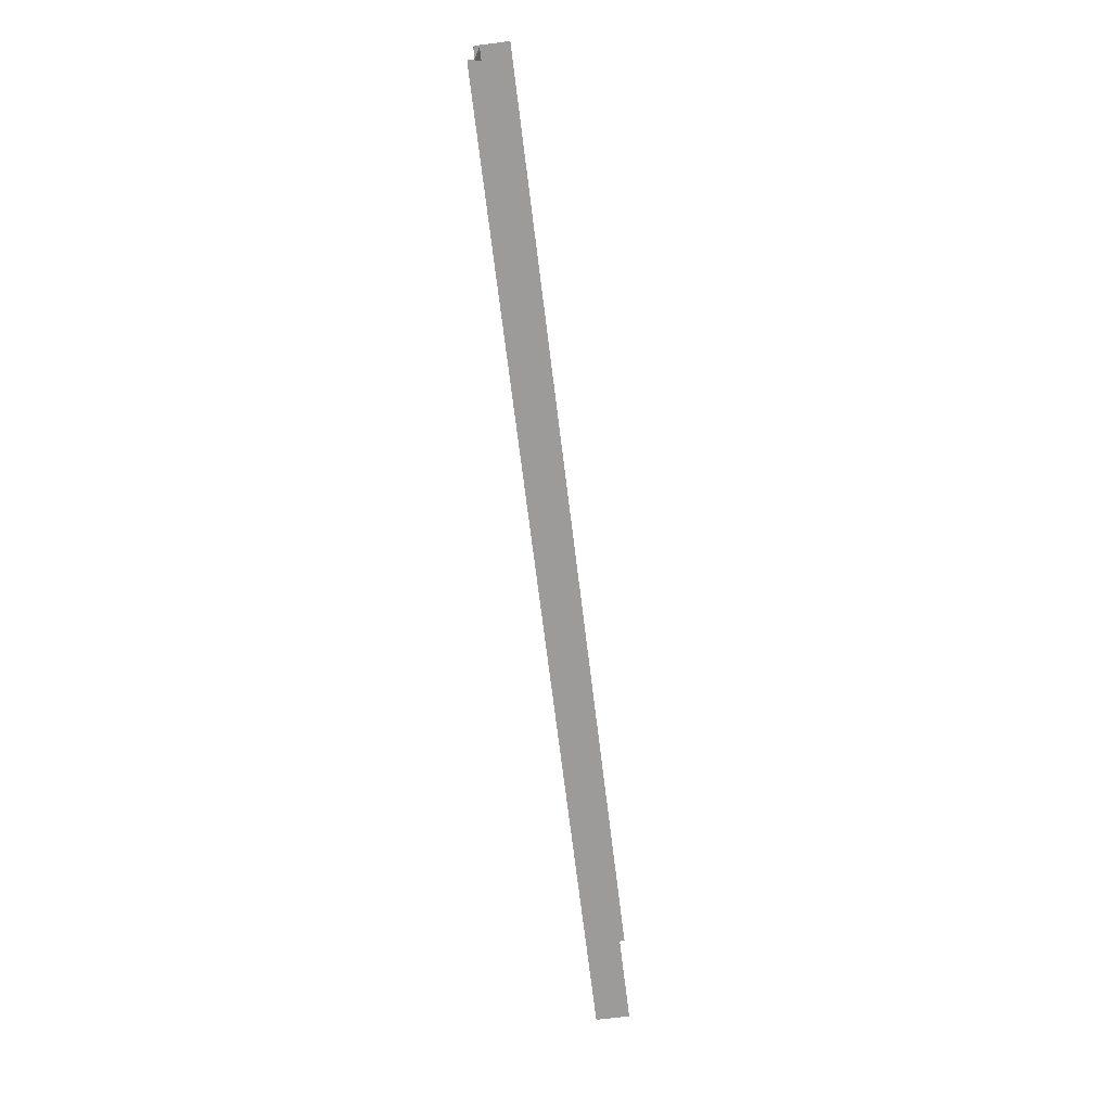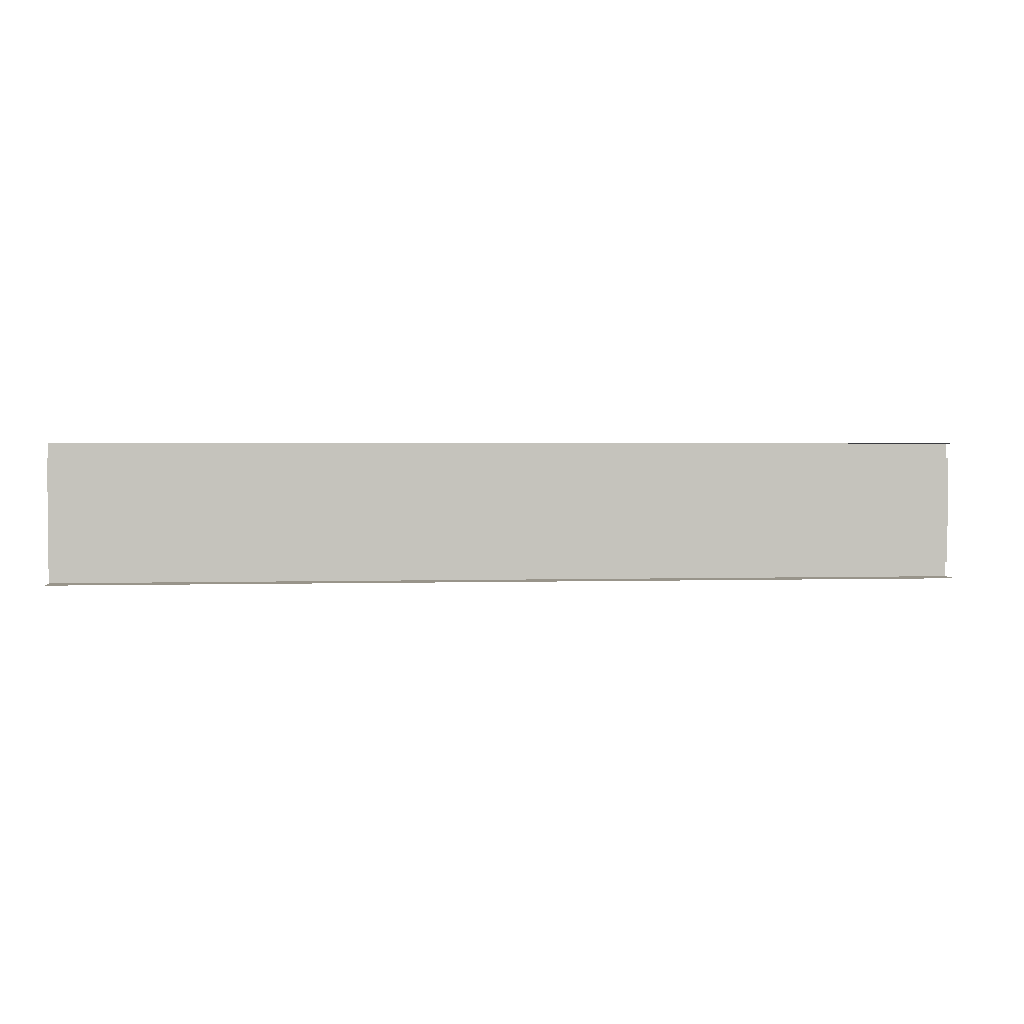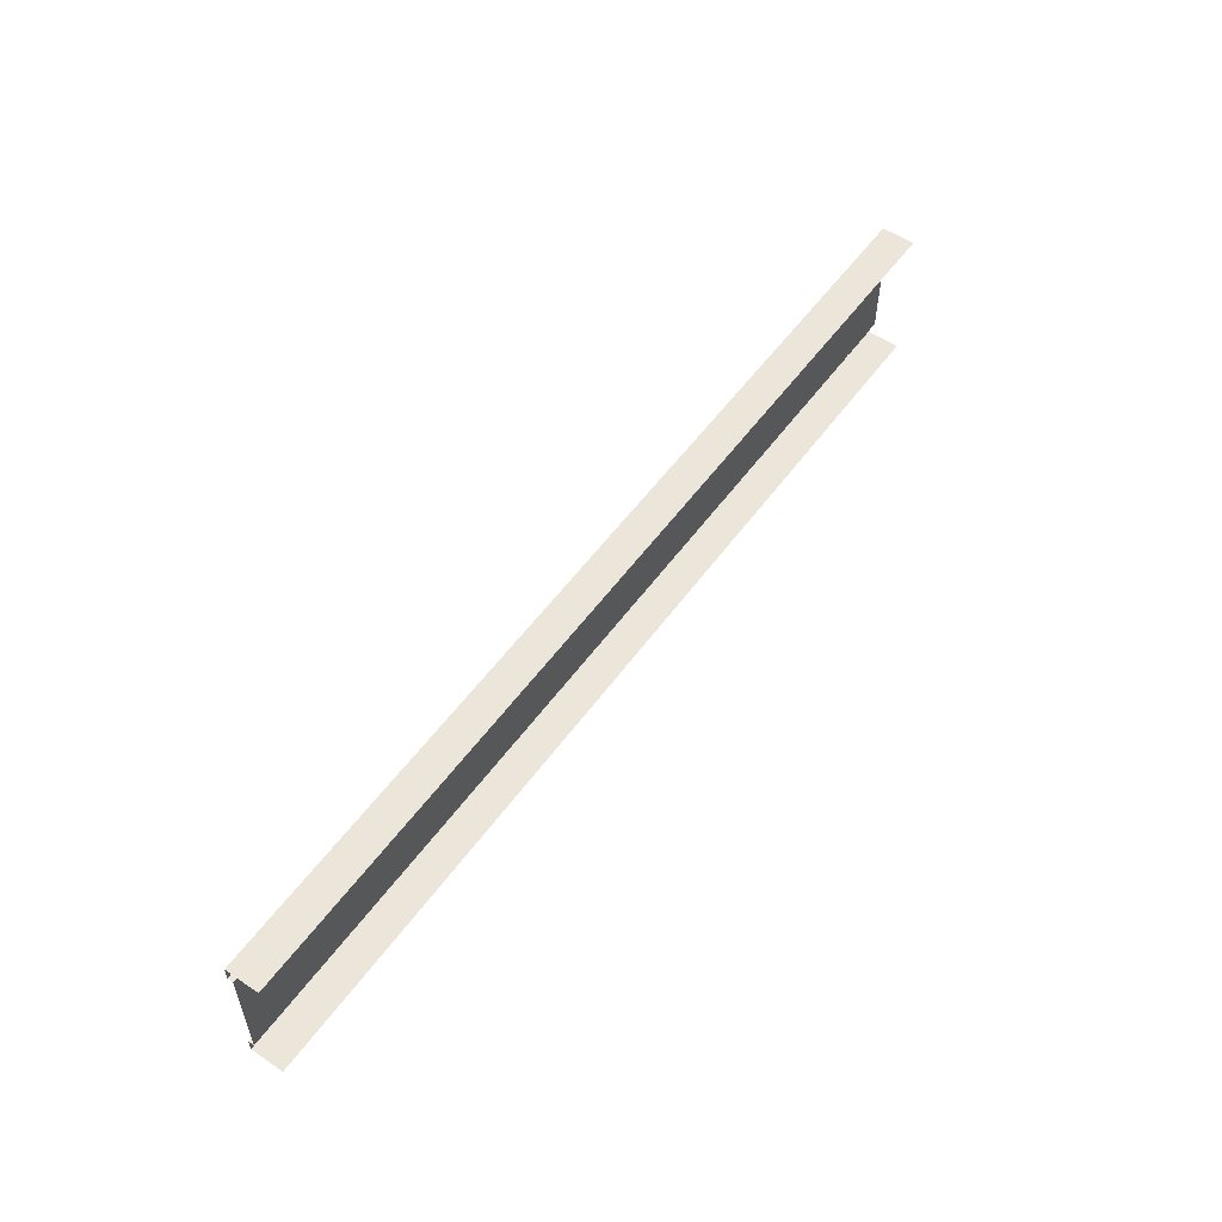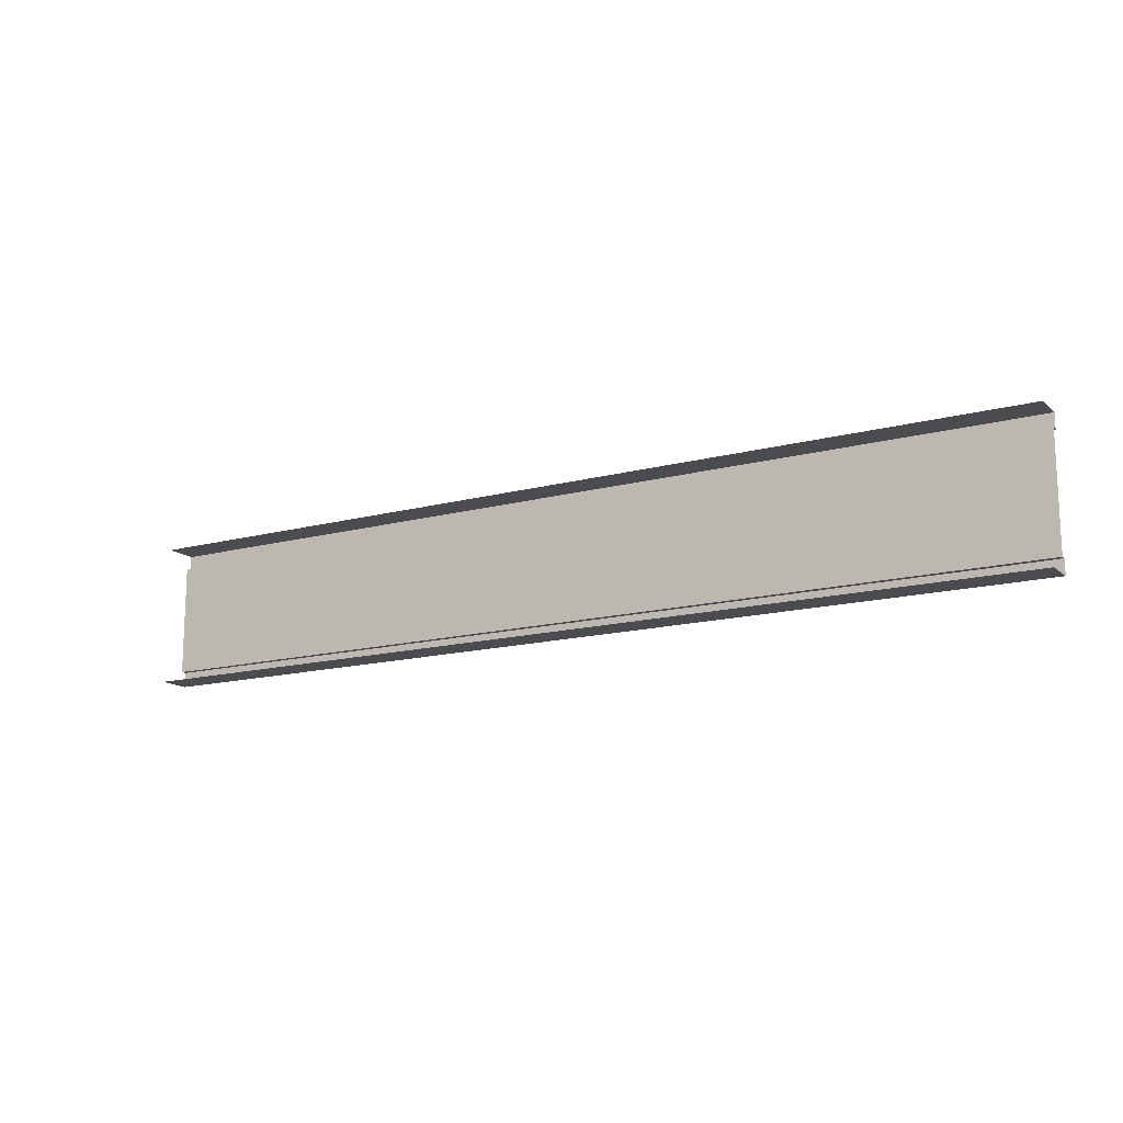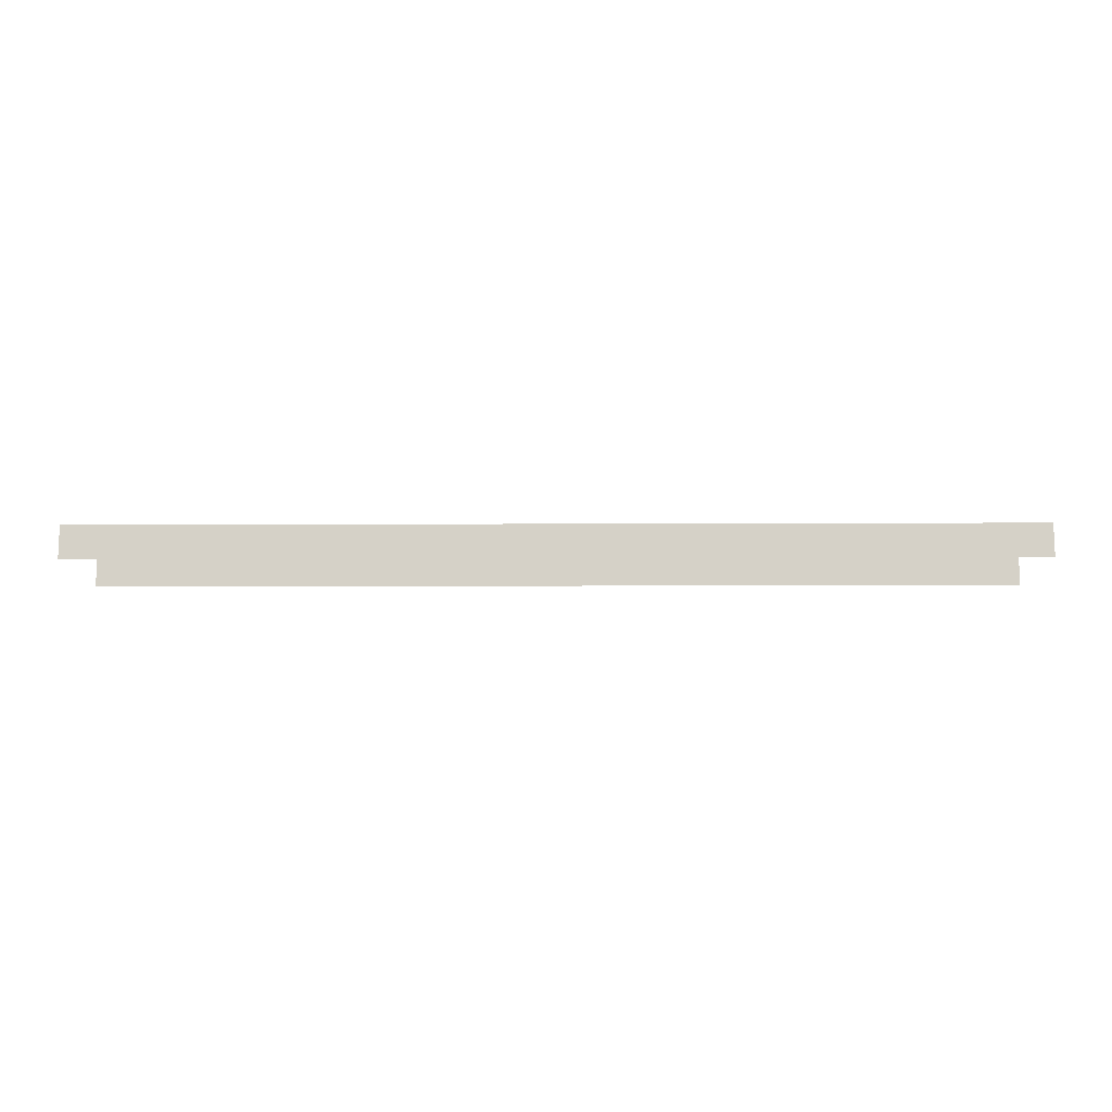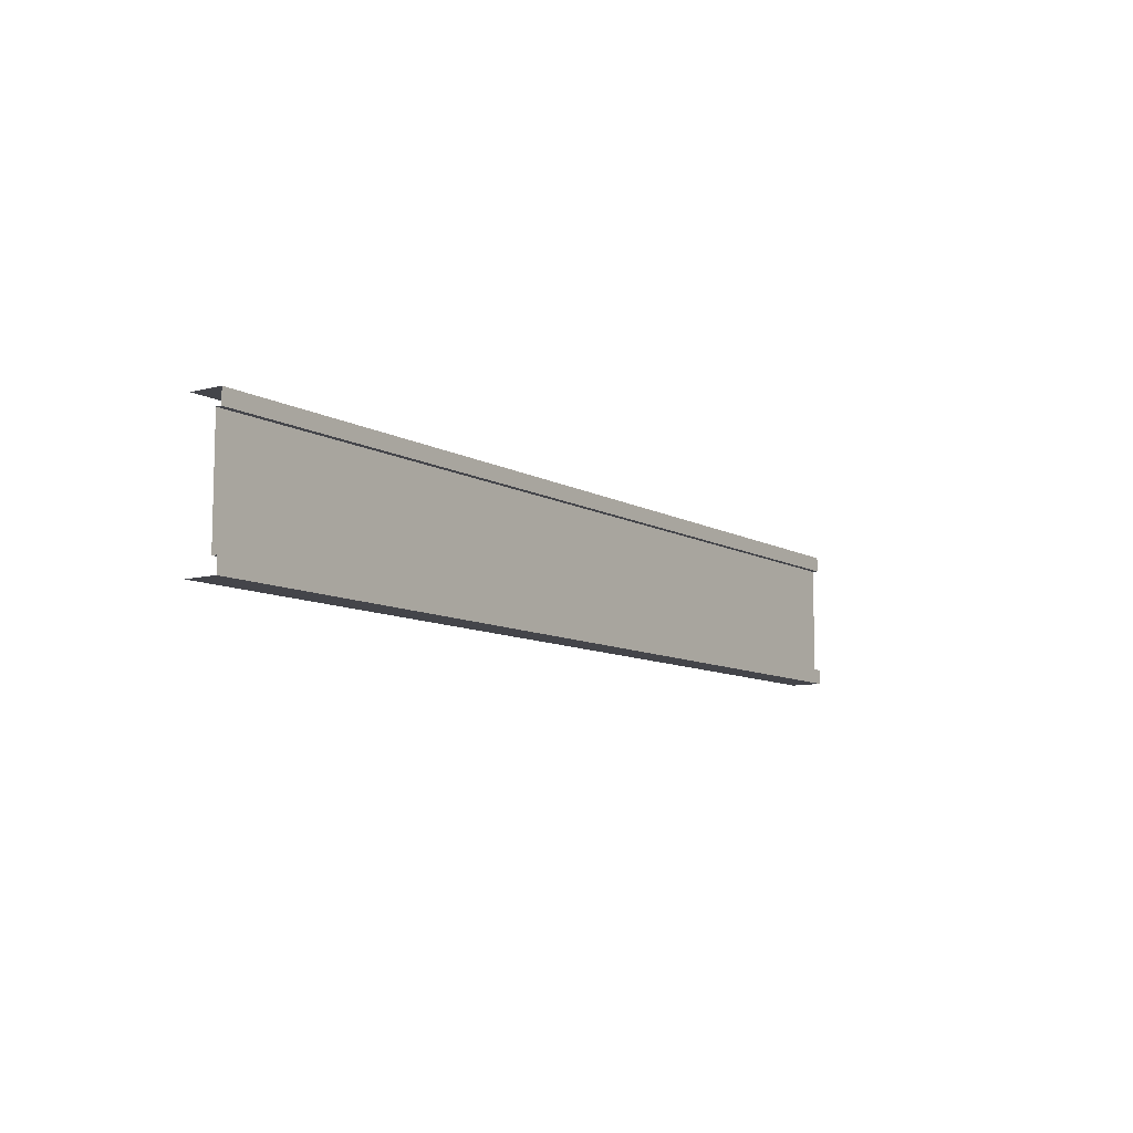
<metadata>
{"format":"obj","ext":"obj","renderer":"f3d","projection":"perspective","resolution":1024,"background":"white","views":[{"elev":-69.9,"azim":97.0,"up":"+Y"},{"elev":1.8,"azim":173.4,"up":"+Y"},{"elev":54.5,"azim":125.2,"up":"+Y"},{"elev":-14.8,"azim":-149.8,"up":"+Y"},{"elev":-11.5,"azim":0.6,"up":"+Z"},{"elev":-9.3,"azim":-55.1,"up":"+Y"}]}
</metadata>
<code>
g Park_Sidewalk_Siple
v 7.5 -1.134 5.264e-06
v 7.5 1.134 0.529
v 7.5 0.8928 0.529
v 7.5 -0.8929 0.529
v -7.5 -1.134 5.264e-06
v 7.5 1.134 0
v -7.5 -1.134 0.529
v 7.5 -1.134 0.529
v -7.5 0.8928 0.4385
v 7.5 -0.8929 0.4385
v 7.5 0.8928 0.4385
v -7.5 0.8928 0.529
v -7.5 -0.8929 0.529
v -7.5 1.134 0
v -7.5 1.134 0.529
v -7.5 -0.8929 0.4385
v -7.5 1.134 0.529
v 7.5 1.134 0.529
v 7.5 -1.134 0.529
v -7.5 -1.134 0.529
v 7.5 -0.8929 0.4385
v 7.5 -0.8929 0.529
v -7.5 -0.8929 0.529
v -7.5 -0.8929 0.4385
v -7.5 0.8928 0.4385
v -7.5 0.8928 0.529
v 7.5 0.8928 0.529
v 7.5 0.8928 0.4385
g Park_Sidewalk_Siple_0
f 8 7 5
f 1 8 5
f 15 2 6
f 14 15 6
f 17 12 3
f 18 17 3
f 19 4 13
f 20 19 13
f 9 16 10
f 11 9 10
f 23 22 21
f 24 23 21
f 27 26 25
f 28 27 25

</code>
